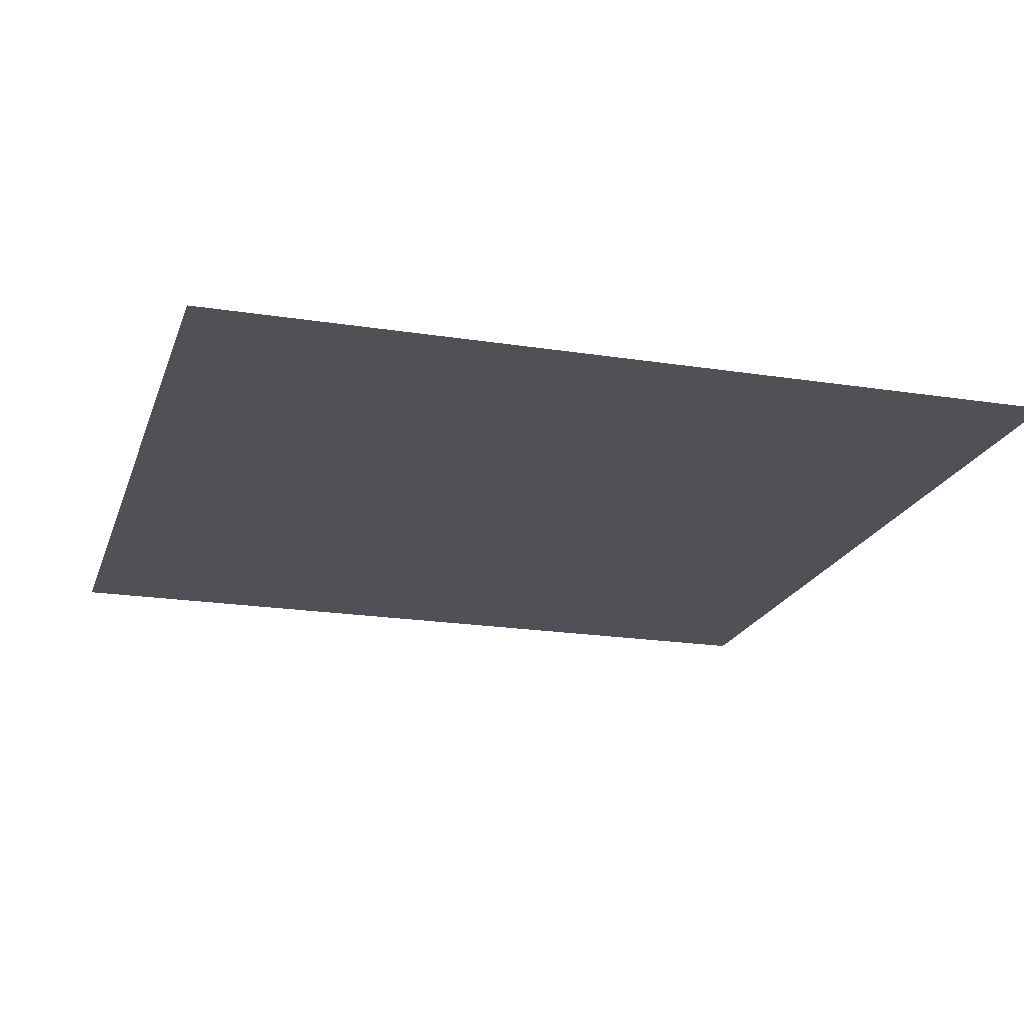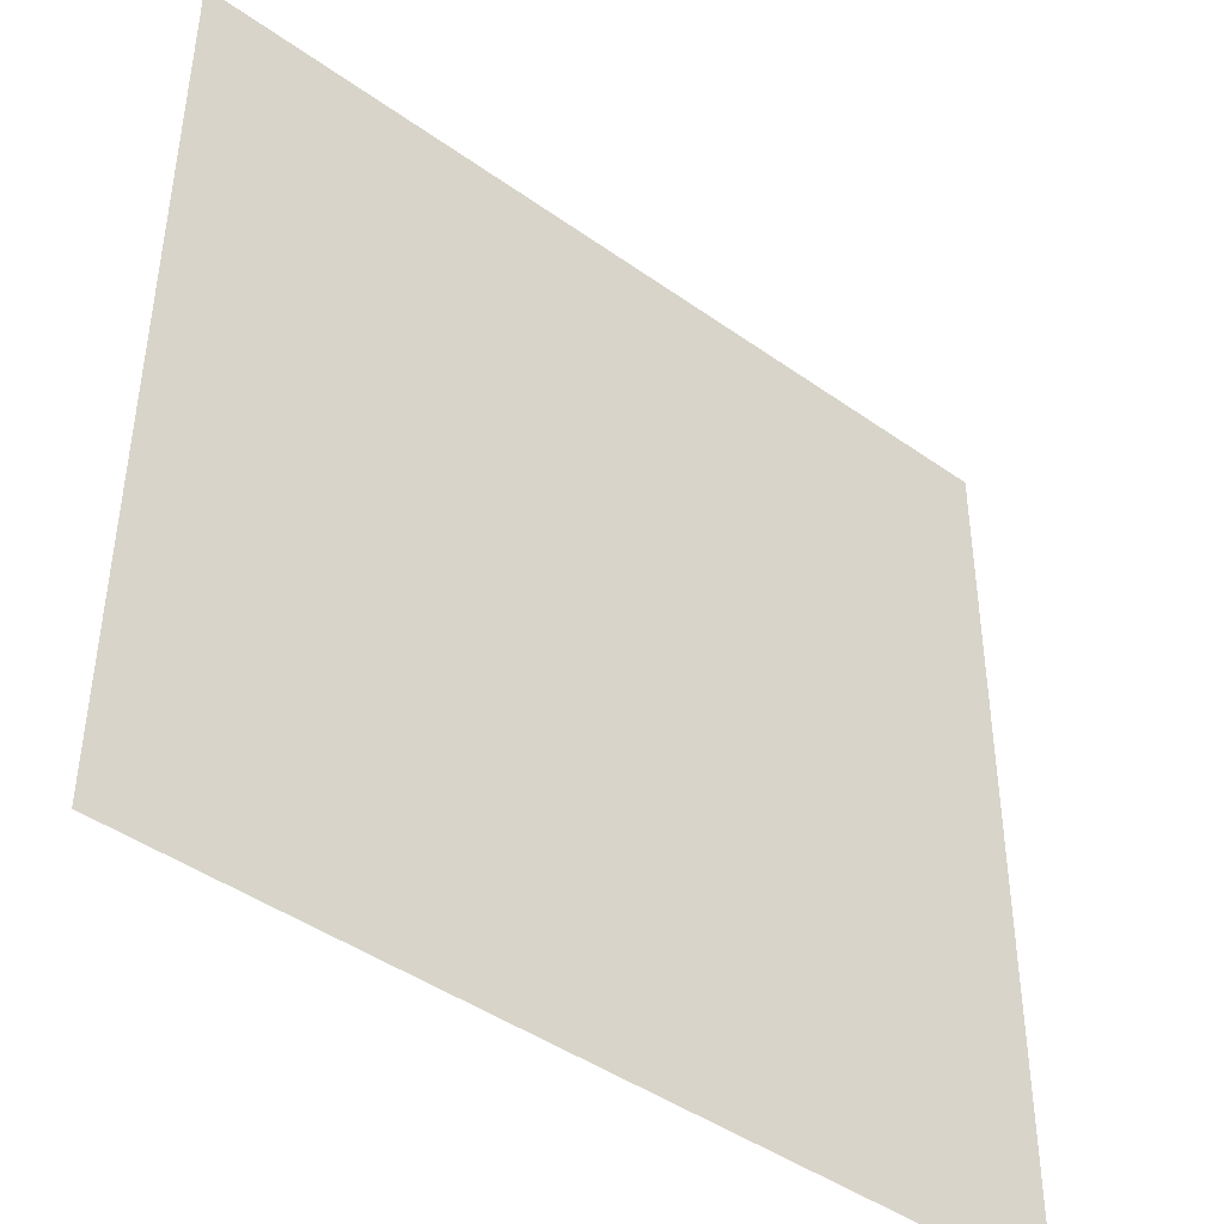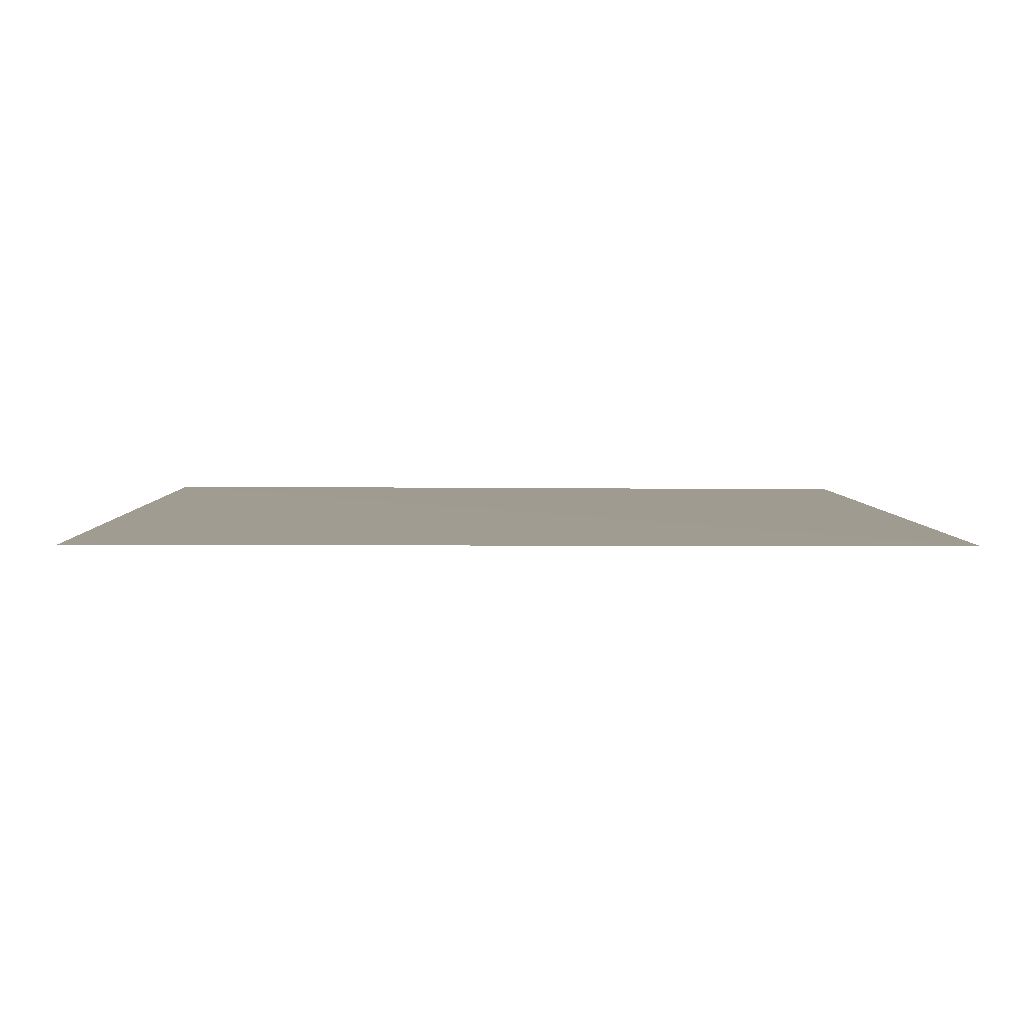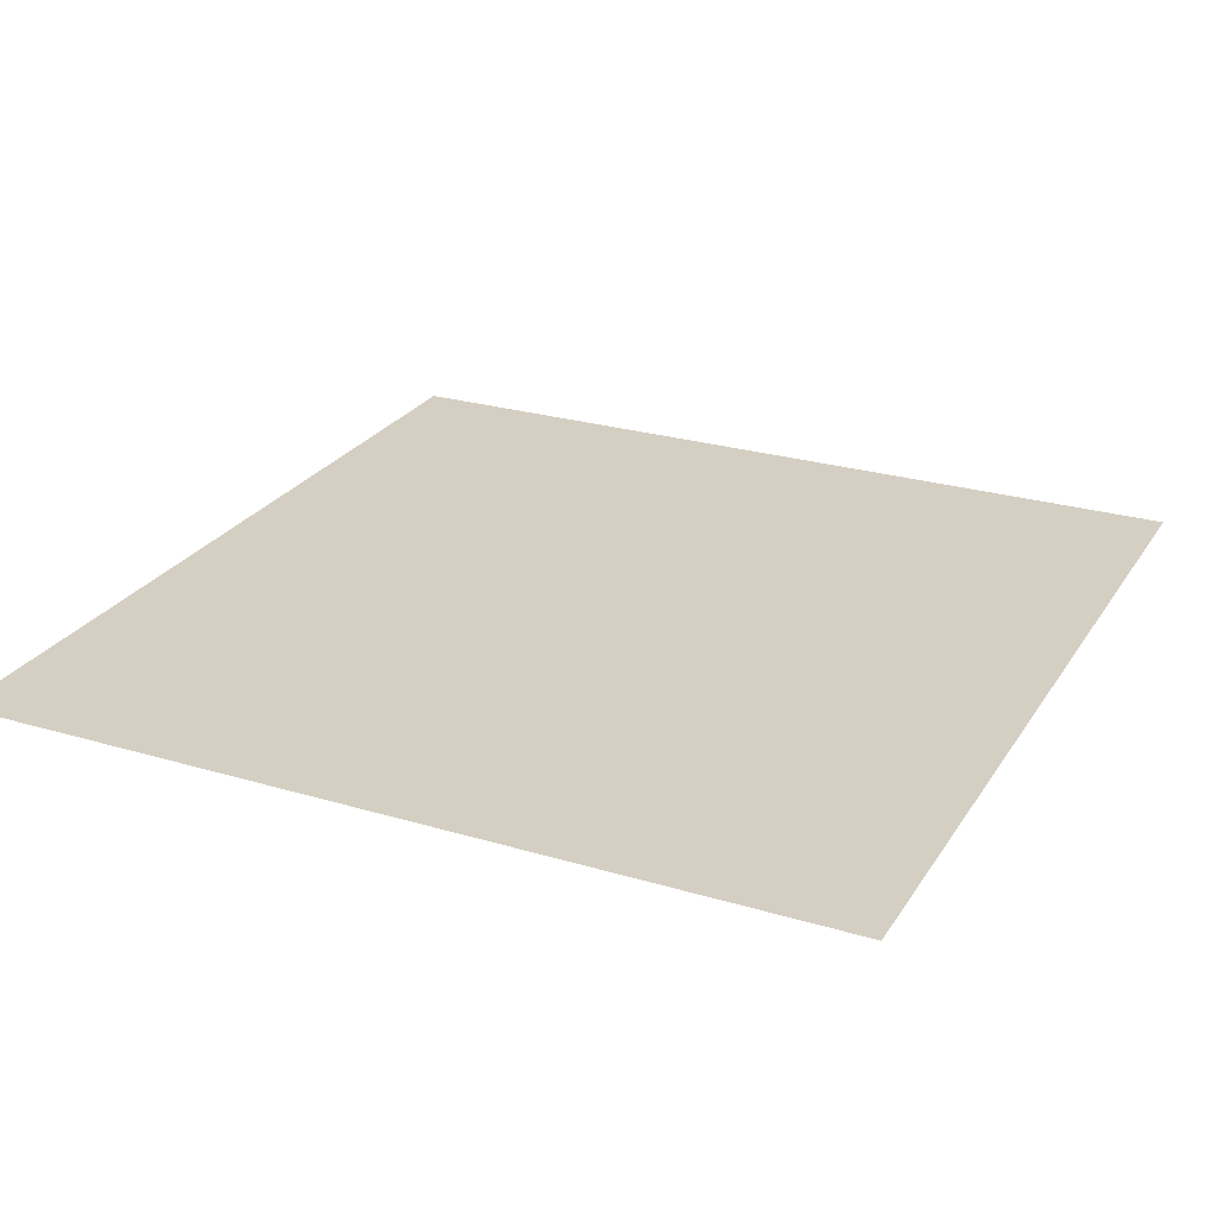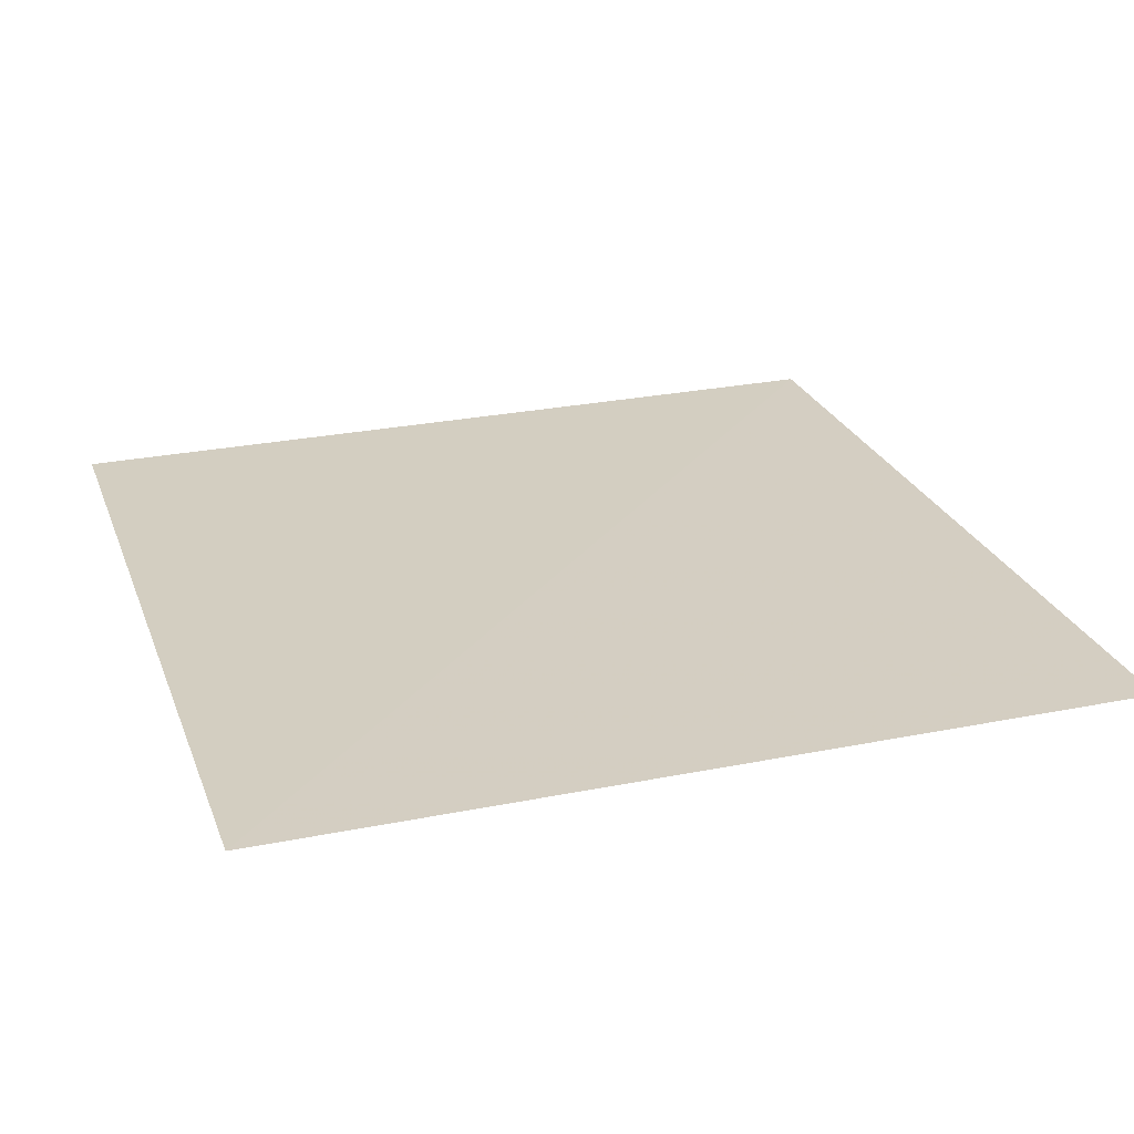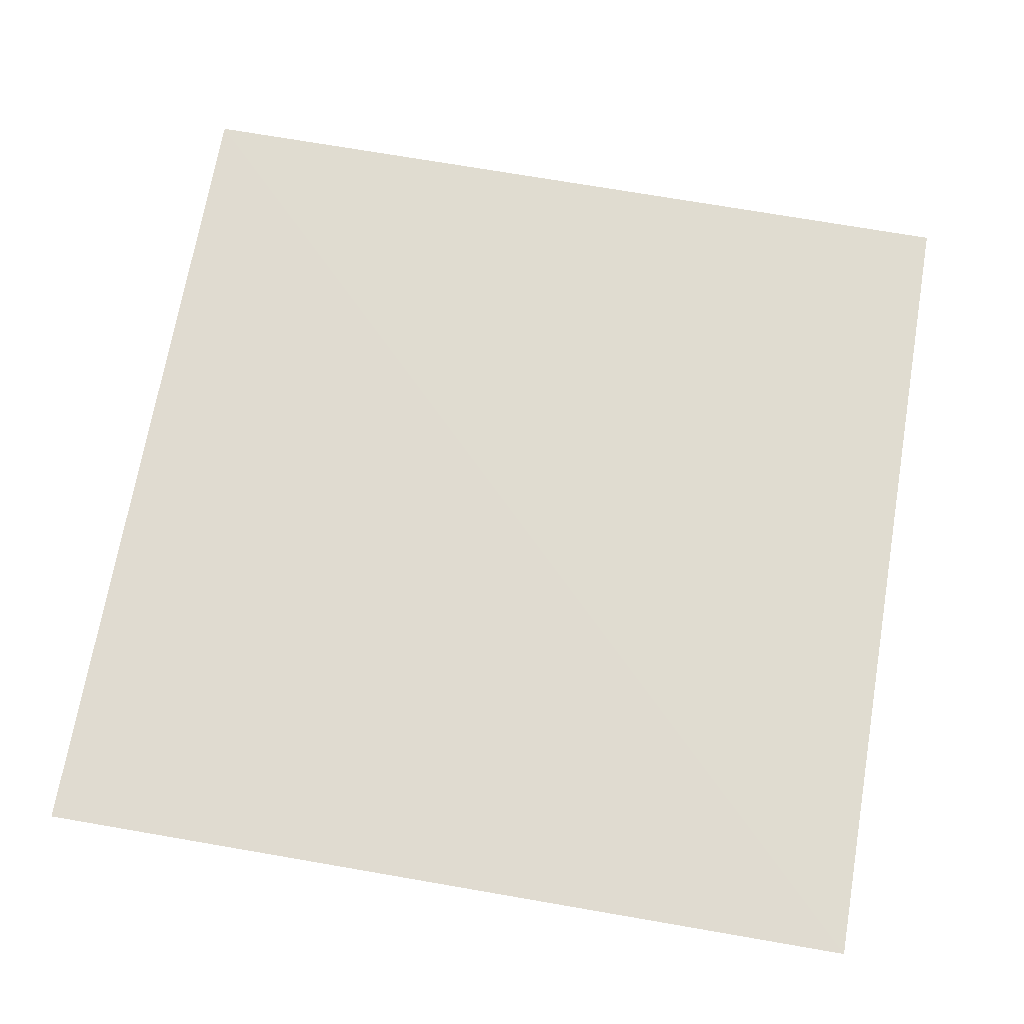
<metadata>
{"format":"obj","ext":"obj","renderer":"f3d","projection":"perspective","resolution":1024,"background":"white","views":[{"elev":-20.6,"azim":-106.4,"up":"+Y"},{"elev":-43.7,"azim":140.1,"up":"+Z"},{"elev":4.4,"azim":89.0,"up":"+Y"},{"elev":25.4,"azim":-154.6,"up":"+Y"},{"elev":25.5,"azim":-17.8,"up":"+Y"},{"elev":70.0,"azim":99.8,"up":"+Y"}]}
</metadata>
<code>
v 4602 9.977 -6651
v 5113 10.75 -6651
v 4602 7.229 -7162
v 5113 9.319 -7162
f 1 4 2
f 4 1 3

</code>
